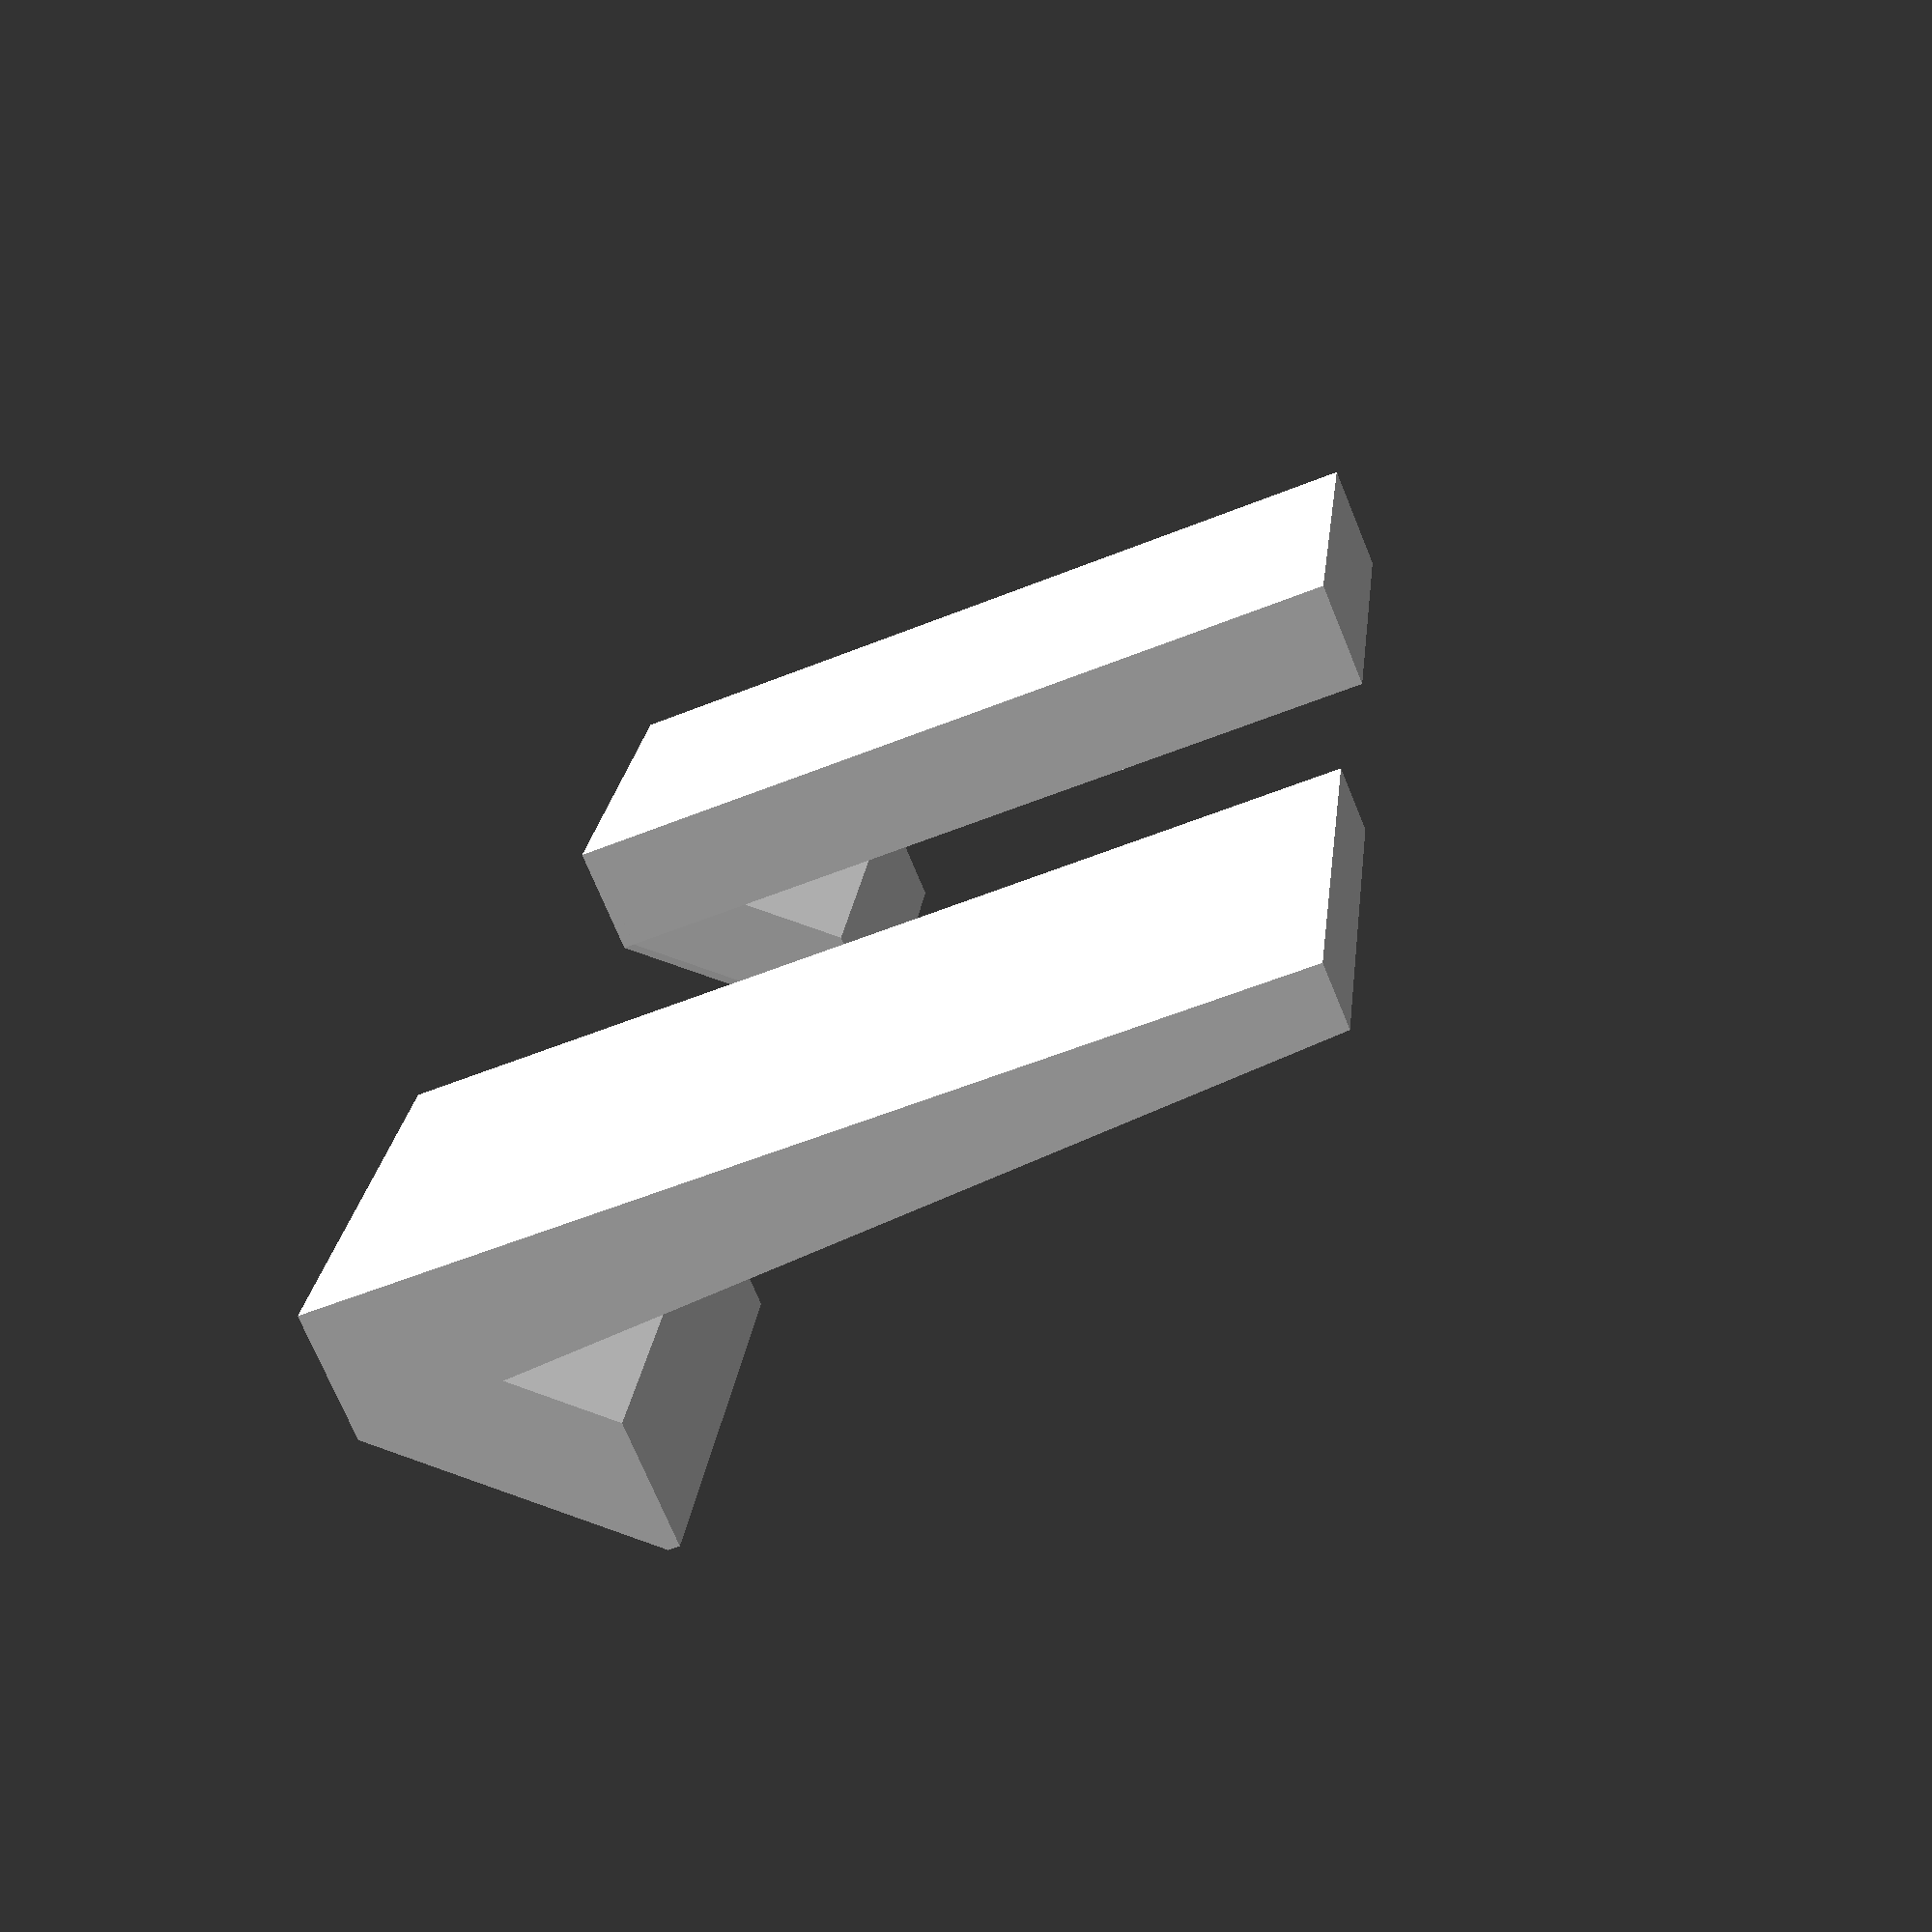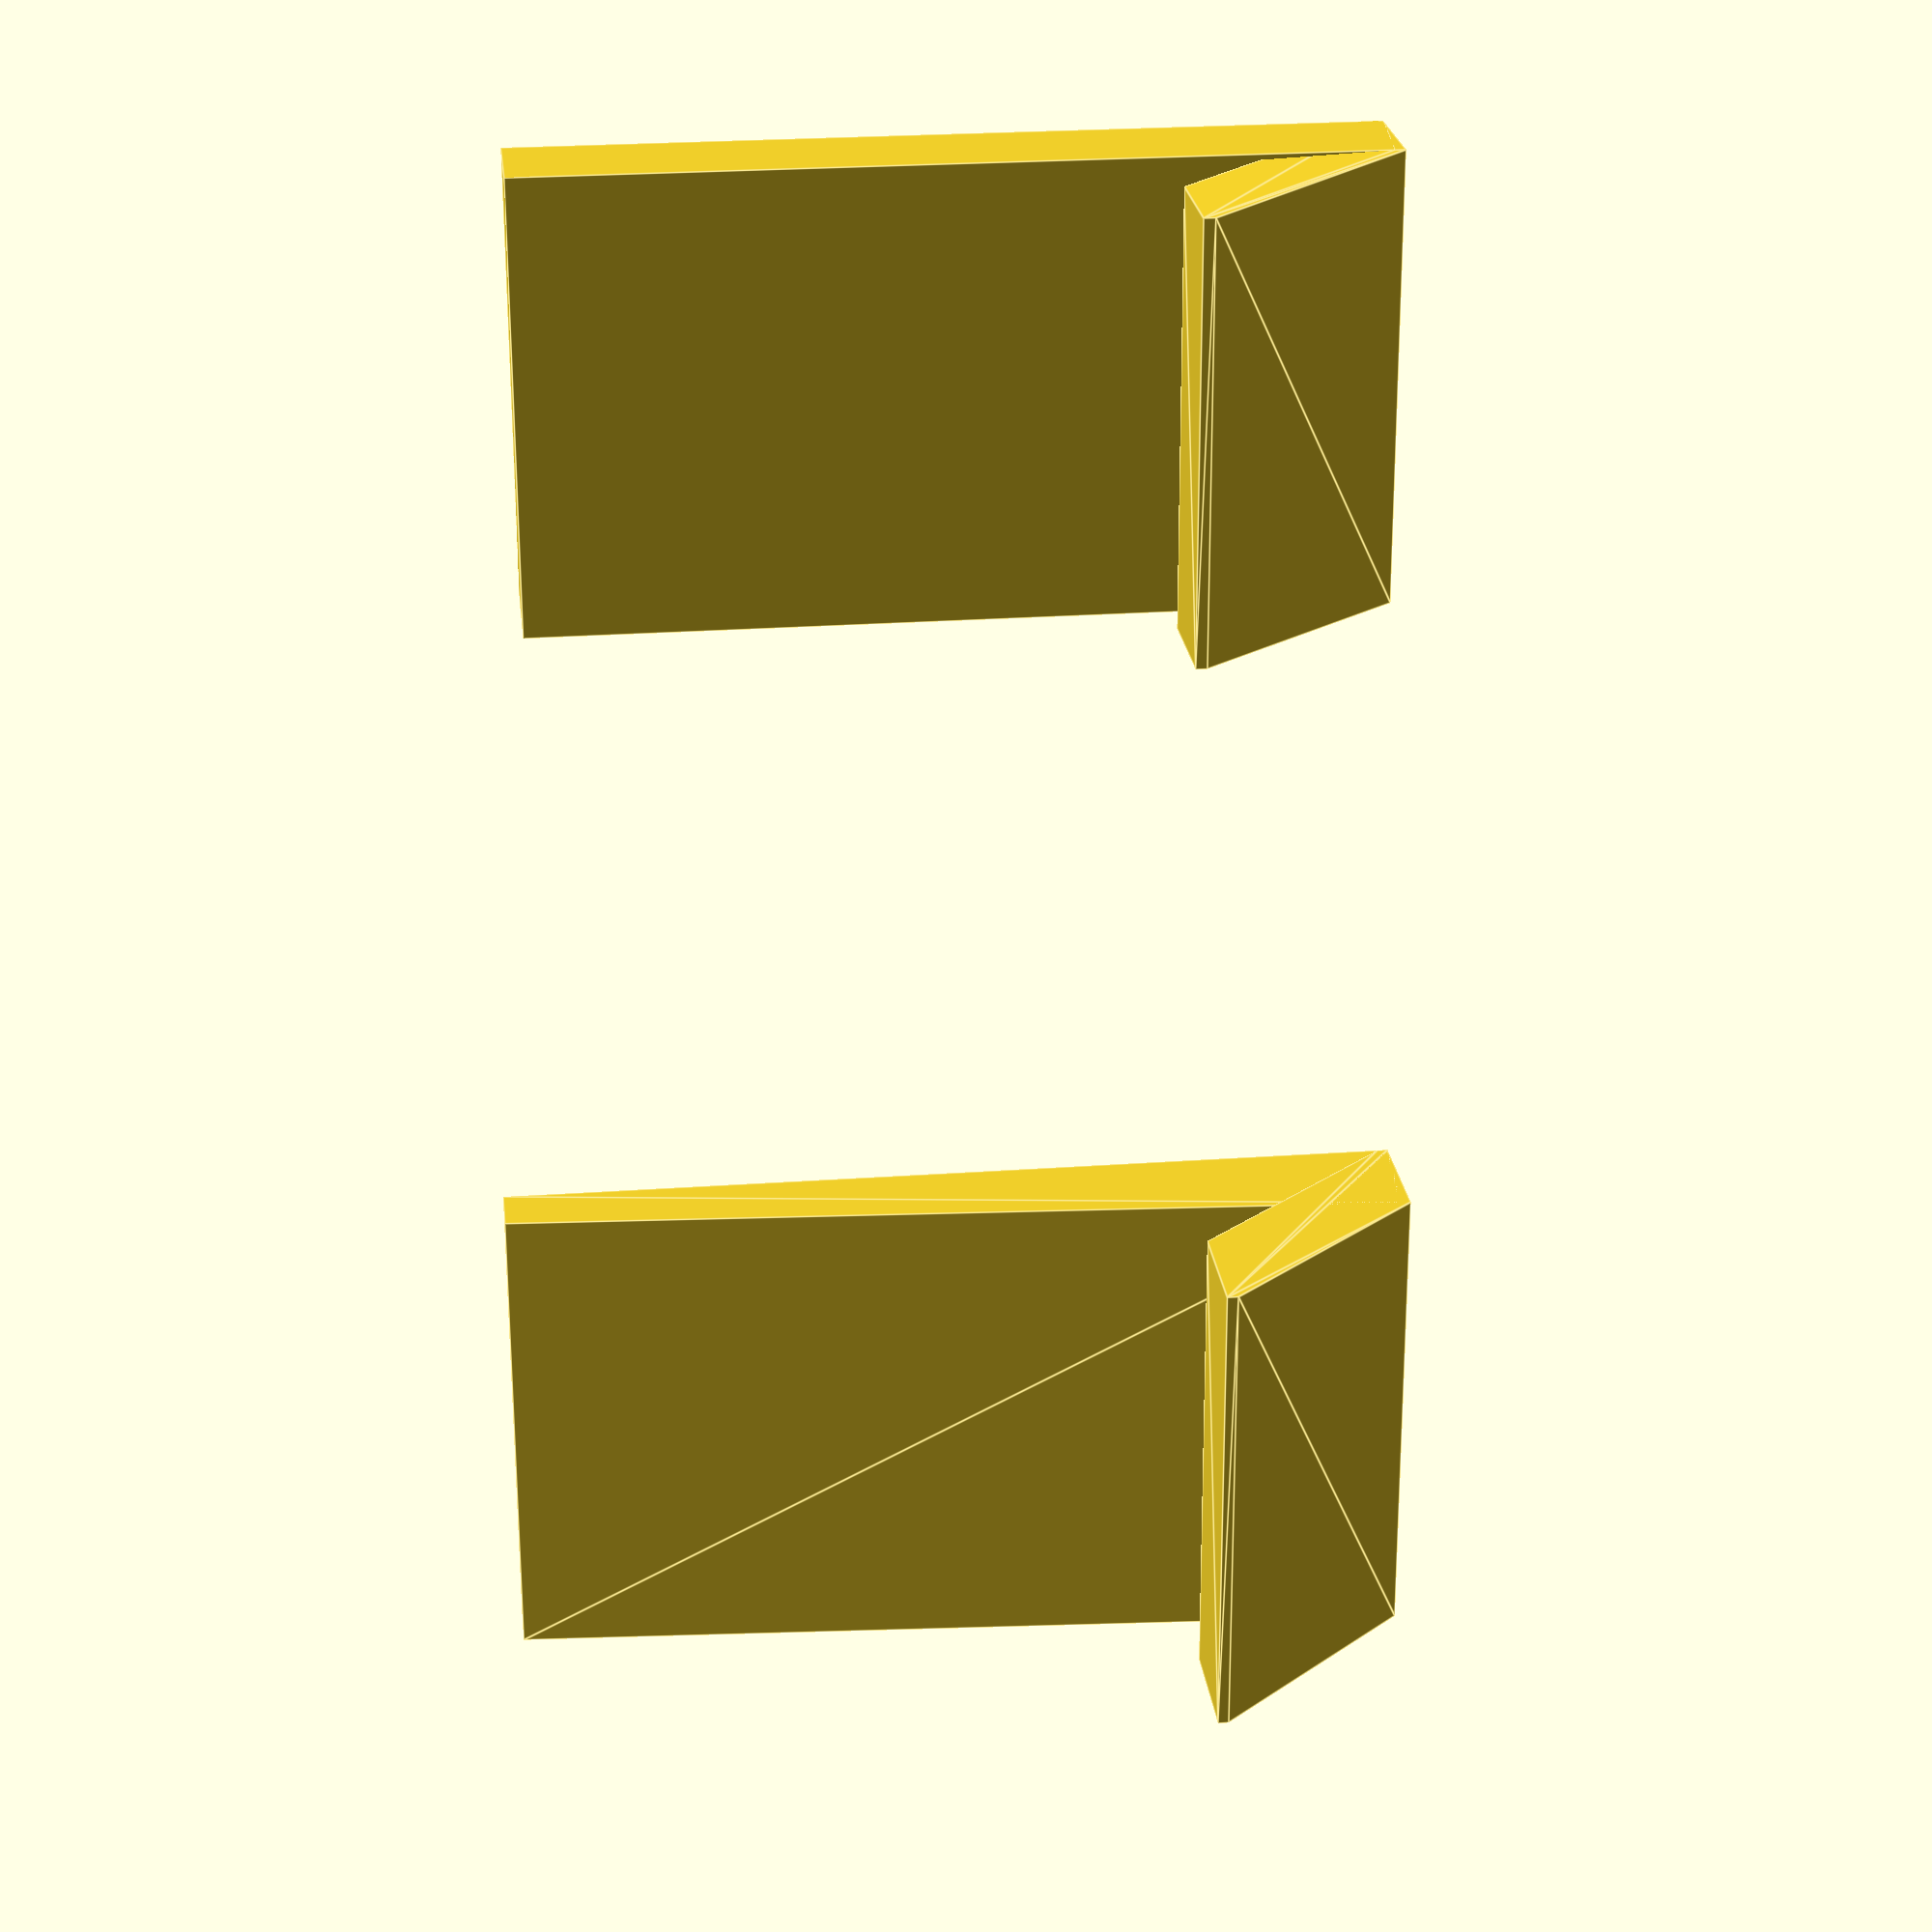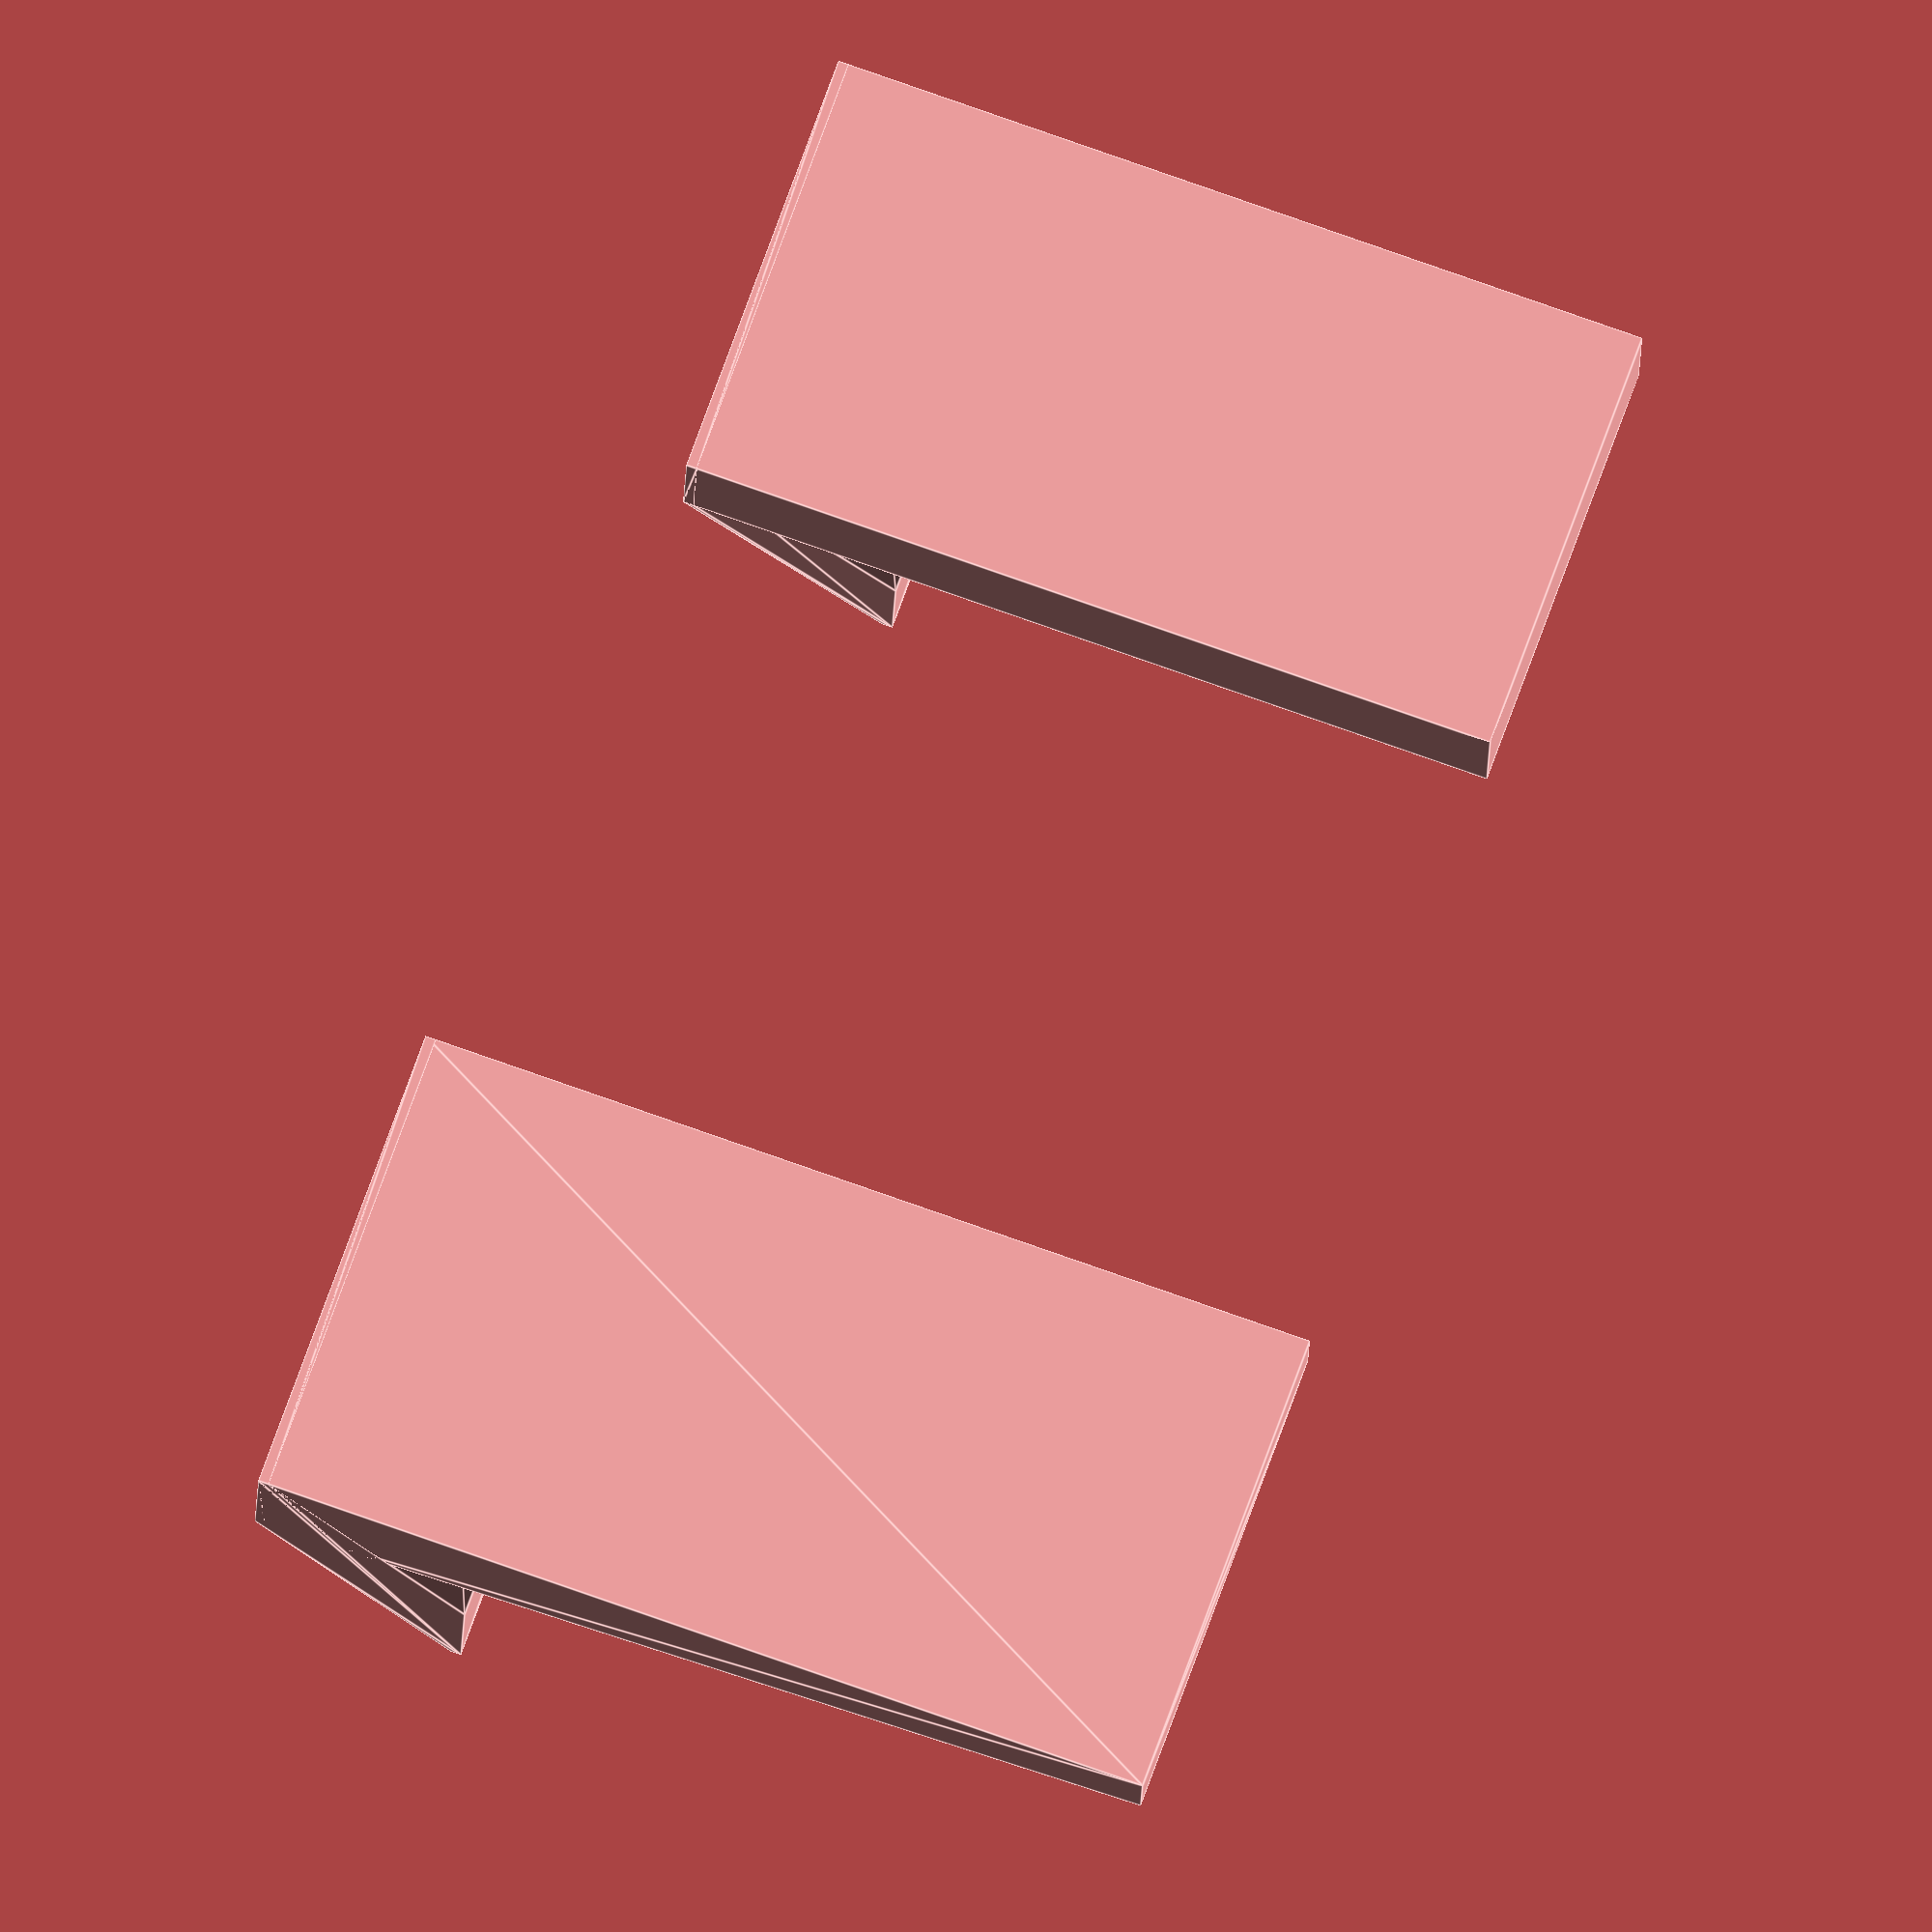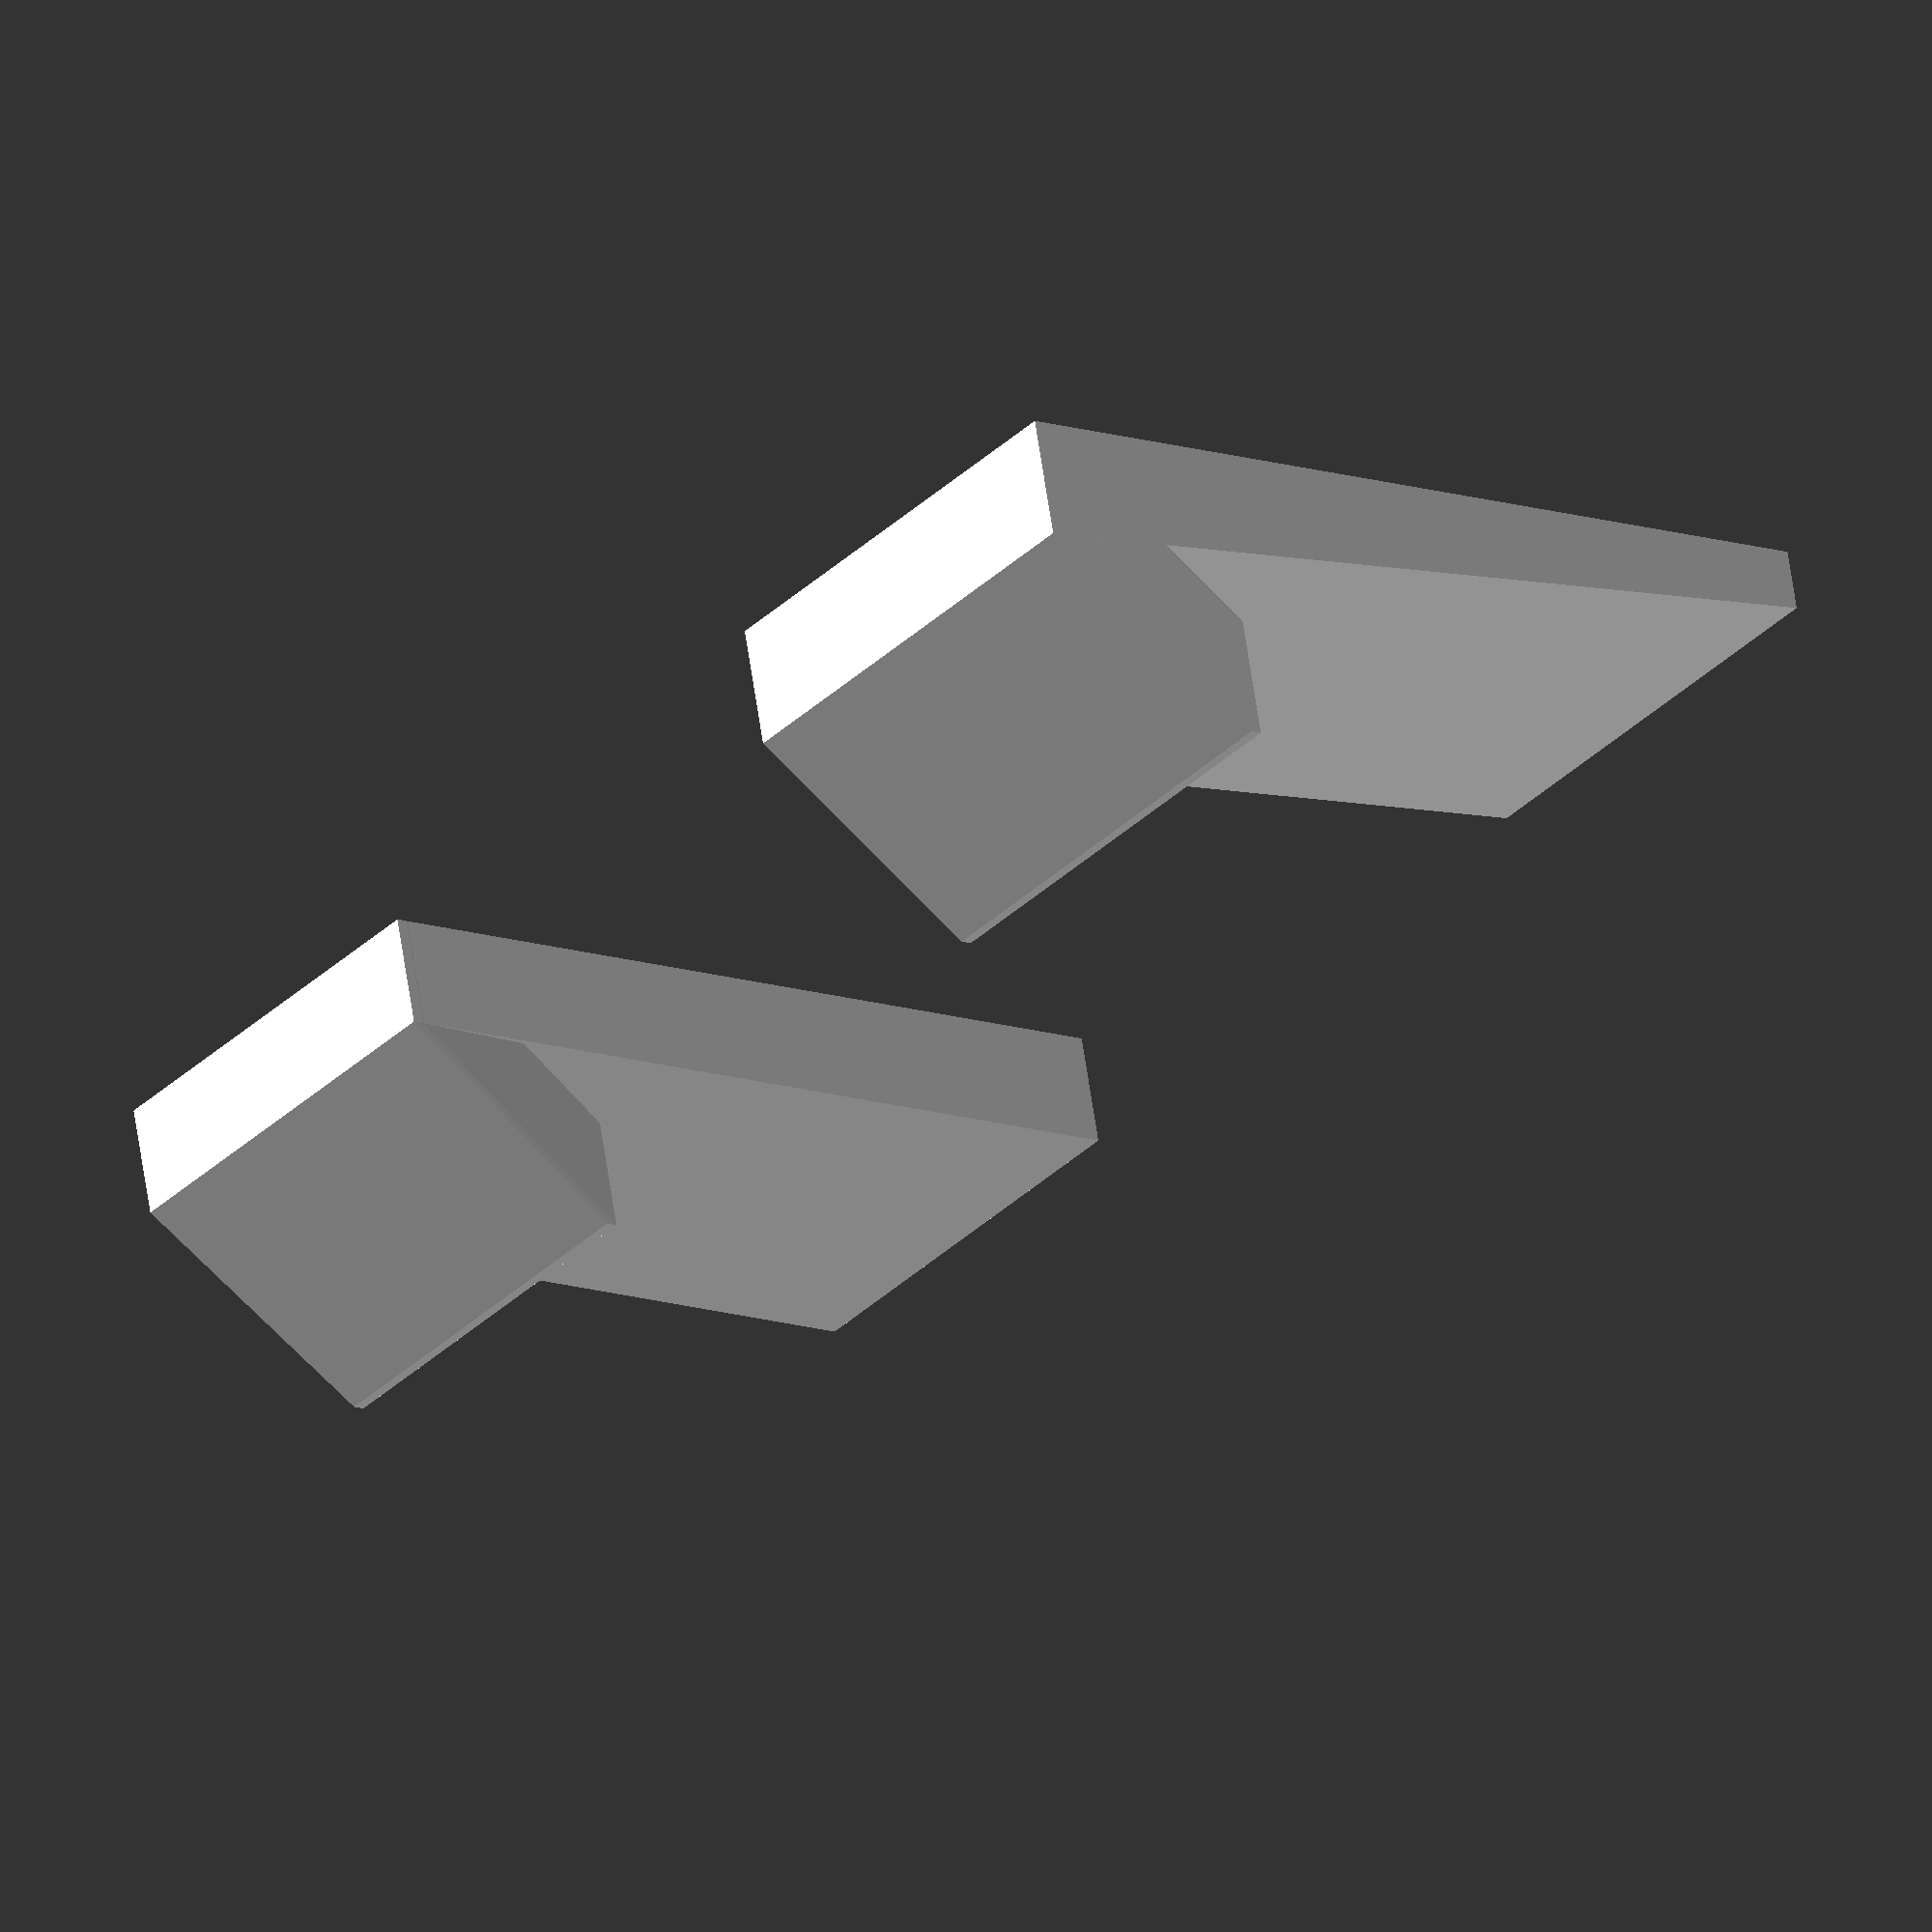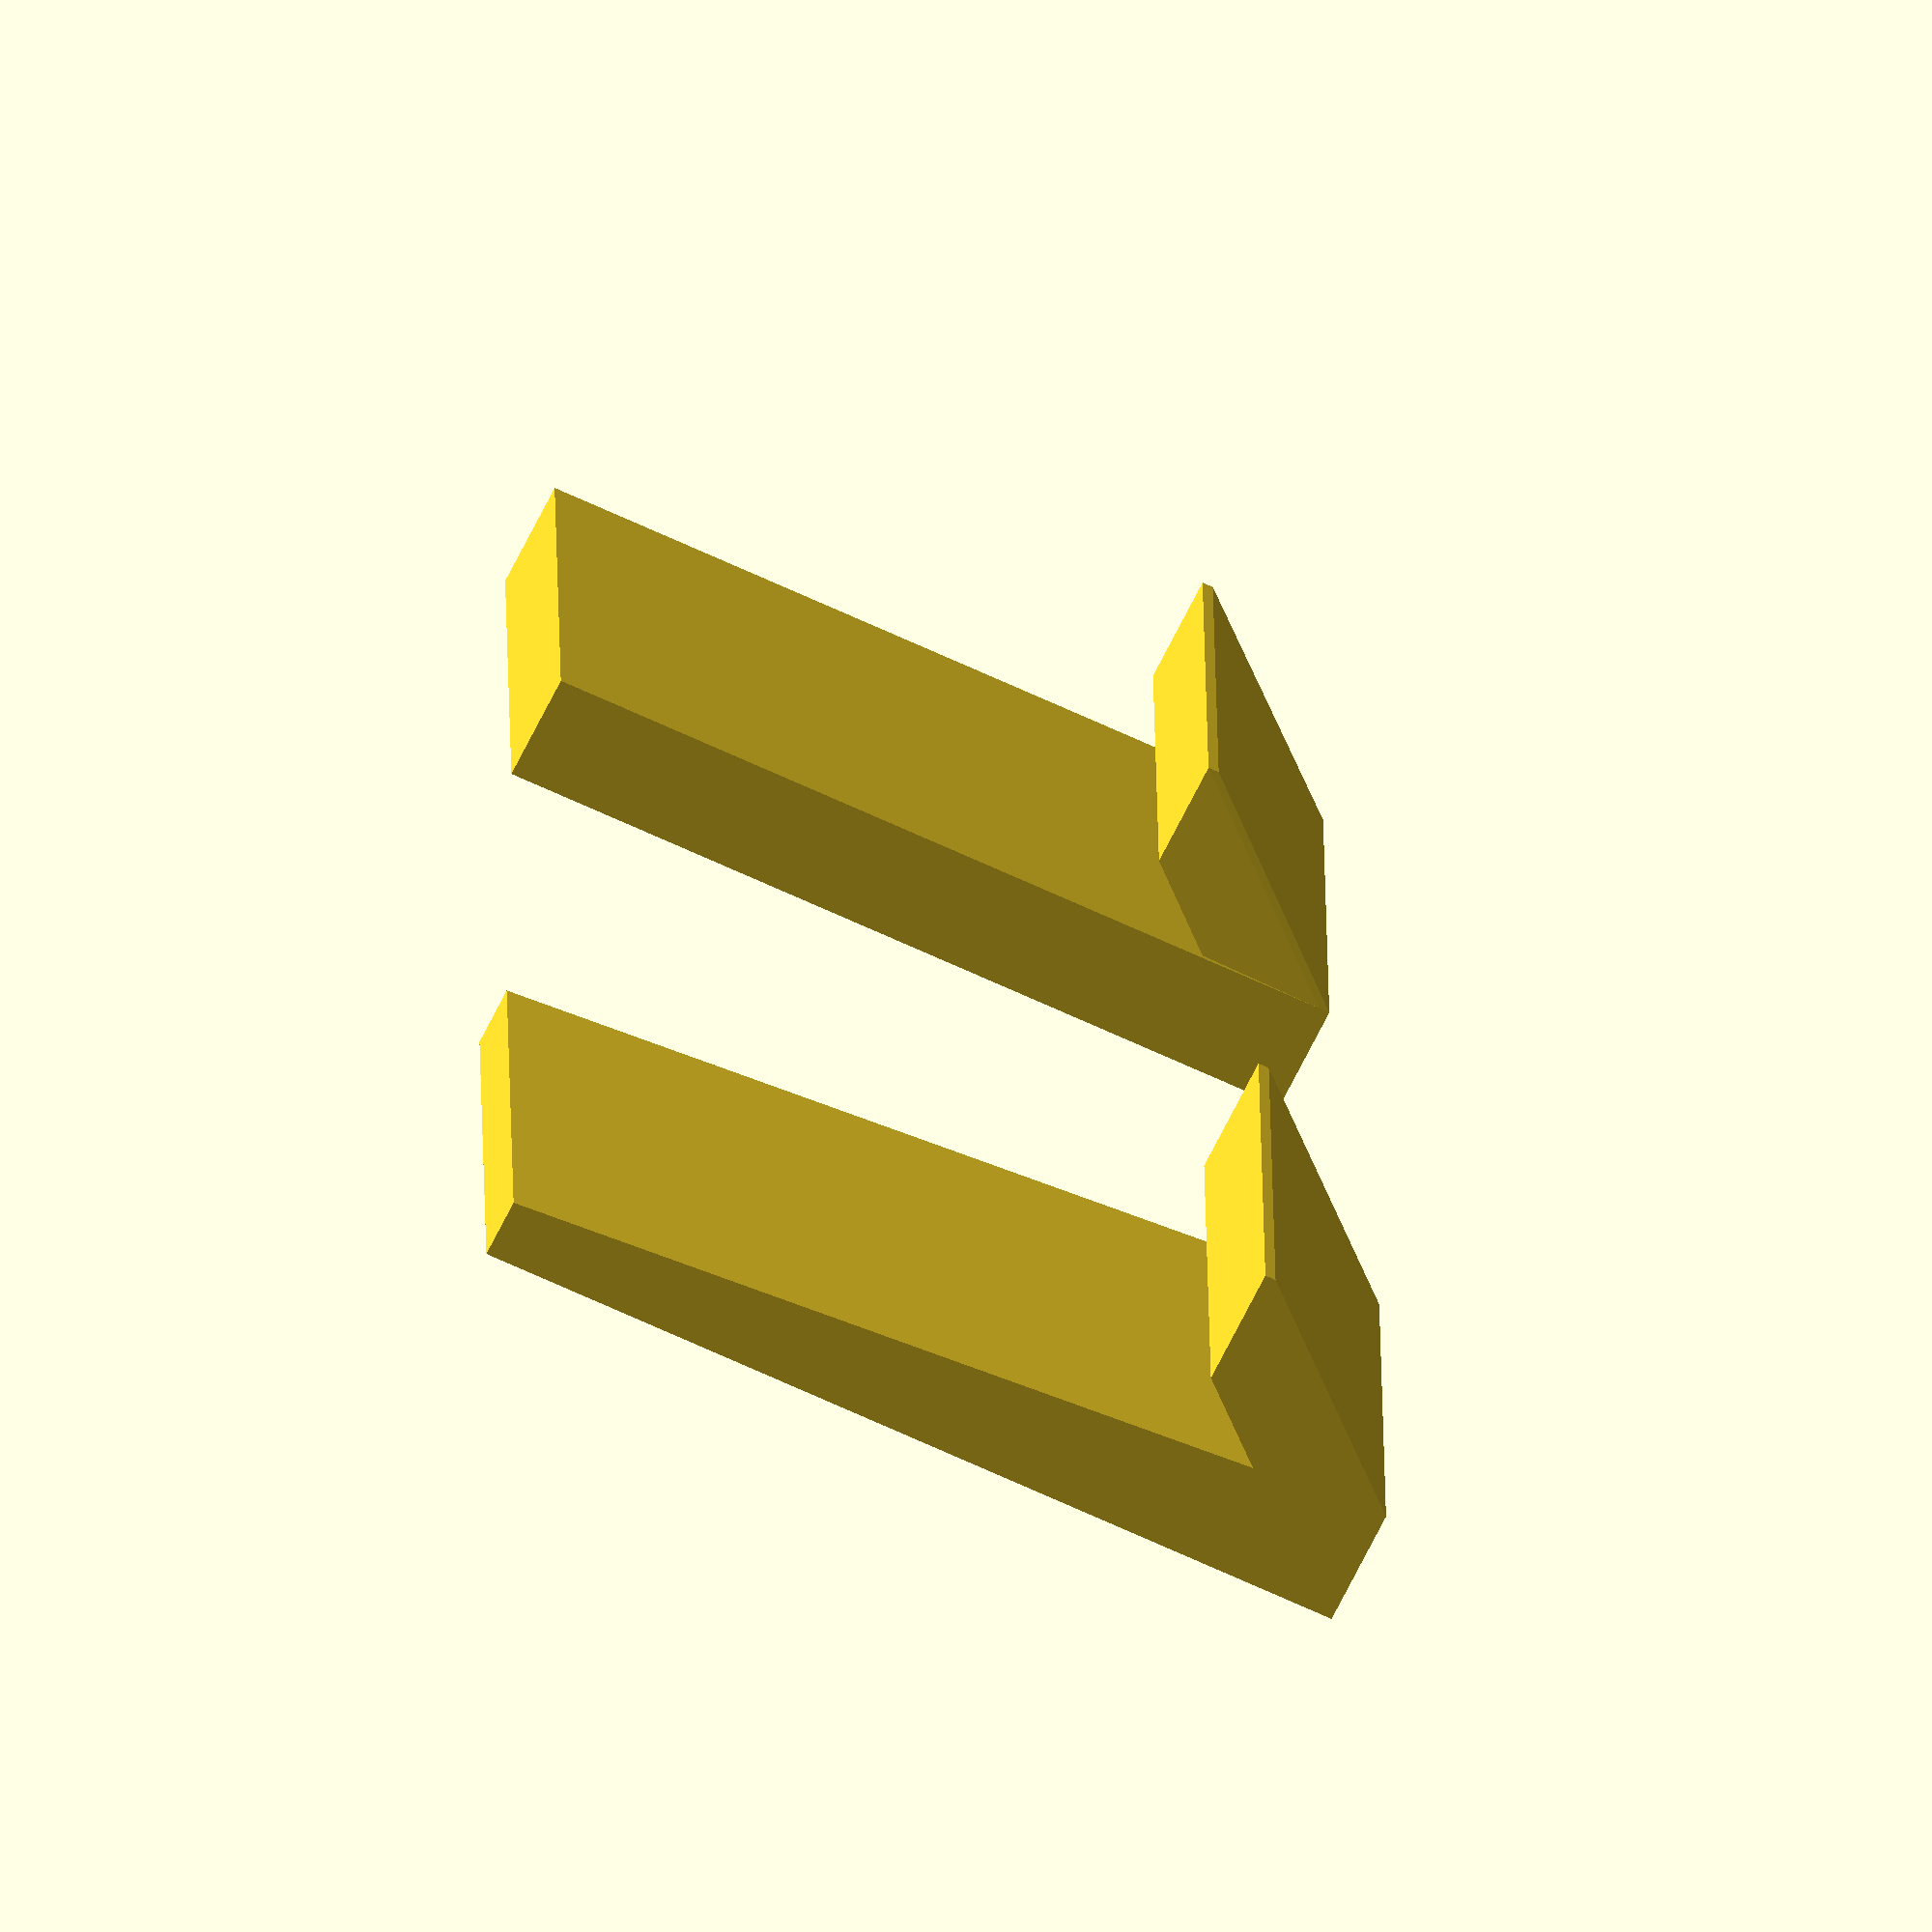
<openscad>
//Width
//Thickness
//Length
properties = [4, 1, 7.5];

//clip(properties, false);
module clip(properties, positive){
    scalingFactor = 1.1;
    dimensions = [properties[0], properties[1], properties[2]];
    dimensionsNegative = dimensions * scalingFactor;
    if(positive){
        translate(-dimensions / 2){
            cube(dimensions);
            hull(){
                cube([dimensions.x, dimensions.y, 0.1]);
                translate([dimensions.x * 0.04 / 2, properties[1] * 1.5 * scalingFactor, properties[2] / 4]){
                    cube([dimensions.x * 0.96, dimensions.y, 0.1]);
                }
            }
        }
    }else{
        translate(-dimensionsNegative / 2){
            hull(){
                translate([0, 0, dimensionsNegative.z - 0.1]){
                    cube([dimensionsNegative.x, dimensionsNegative.y / 2, 0.1]);    
                }
                cube([dimensionsNegative.x, dimensionsNegative.y, 0.1]);
            }
            //cube(dimensionsNegative);
            hull(){
                cube([dimensionsNegative.x, dimensionsNegative.y, 0.1]);
                translate([0, properties[1] * 1.5 * scalingFactor, properties[2] / 4]){
                    cube([dimensionsNegative.x, dimensionsNegative.y, 0.1]);
                }
            }
        }
    }
}

clip(properties, true);
translate([10, 0, 0]){
    clip(properties, false);
}
</openscad>
<views>
elev=235.3 azim=285.0 roll=246.9 proj=p view=solid
elev=335.1 azim=88.9 roll=83.4 proj=p view=edges
elev=104.4 azim=4.8 roll=250.4 proj=o view=edges
elev=13.5 azim=194.2 roll=233.3 proj=o view=solid
elev=243.3 azim=268.2 roll=115.8 proj=o view=solid
</views>
